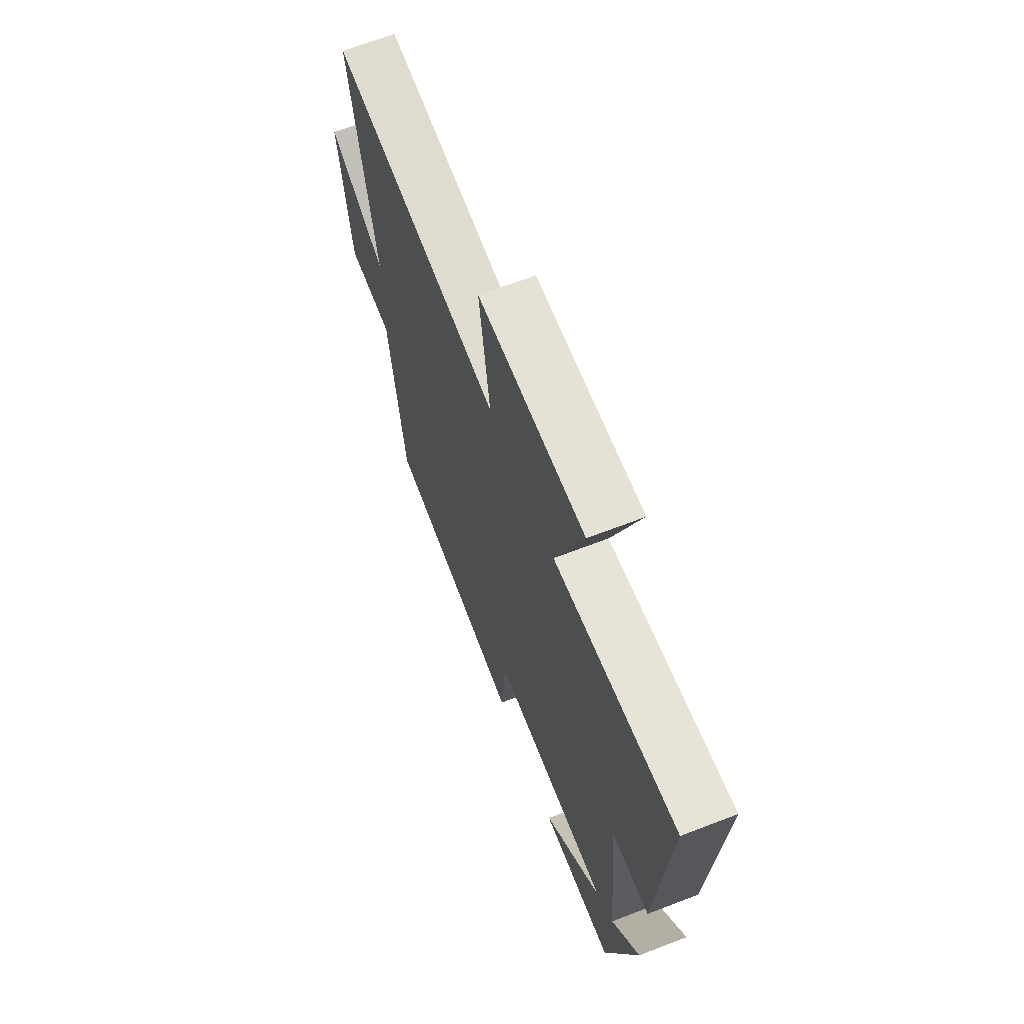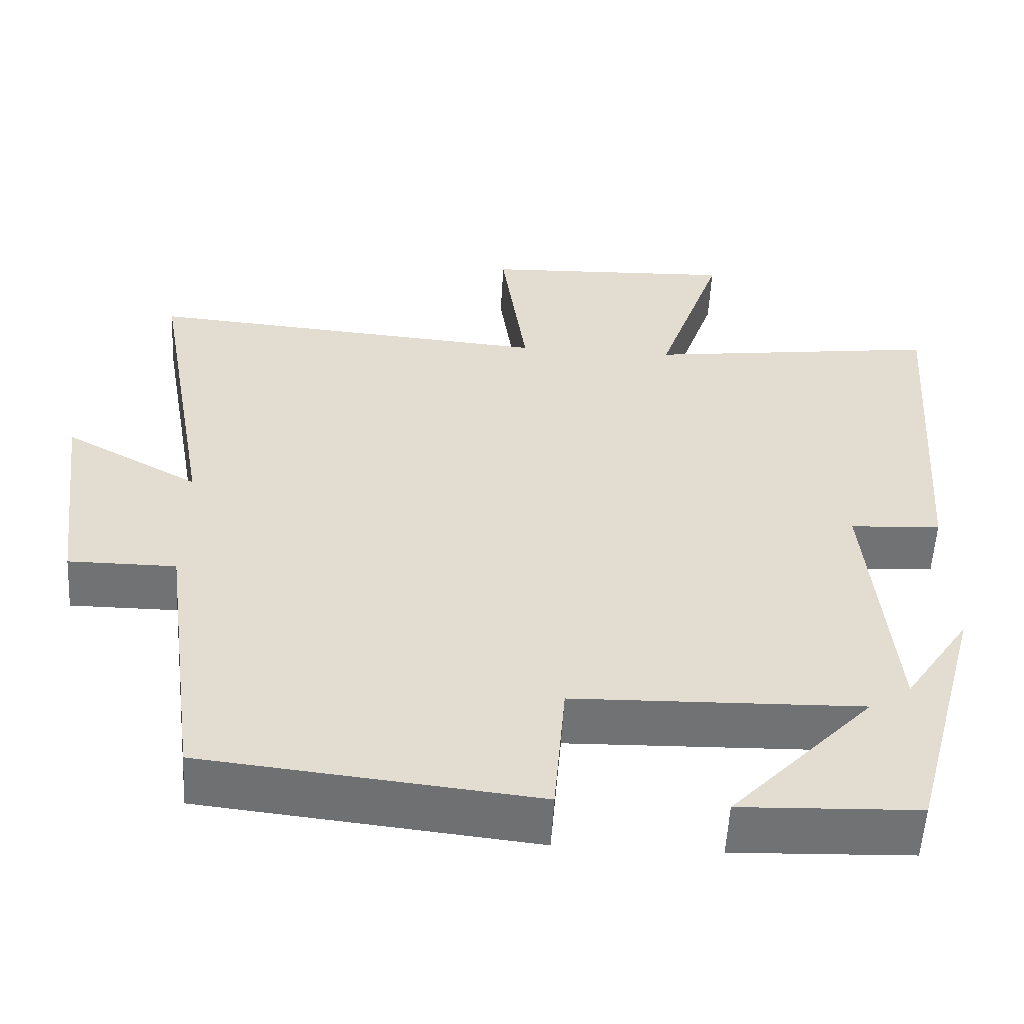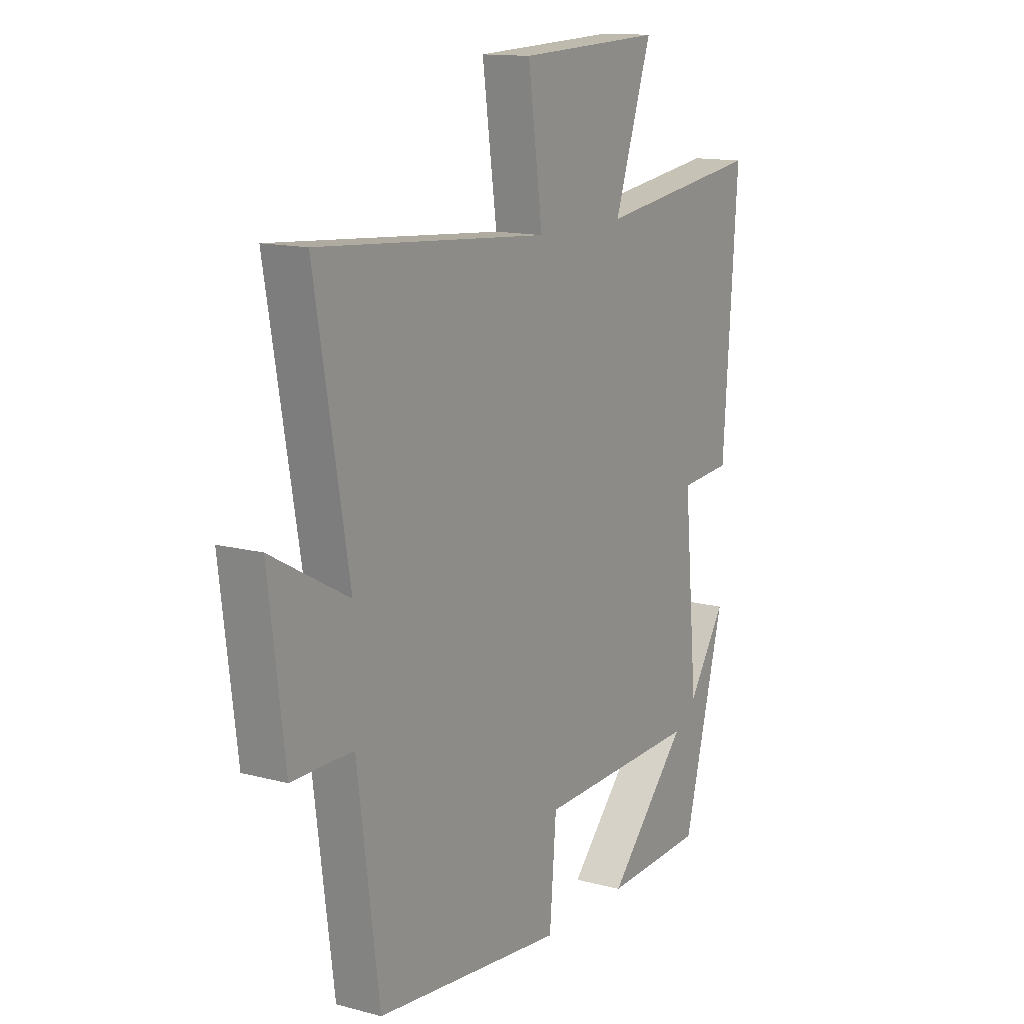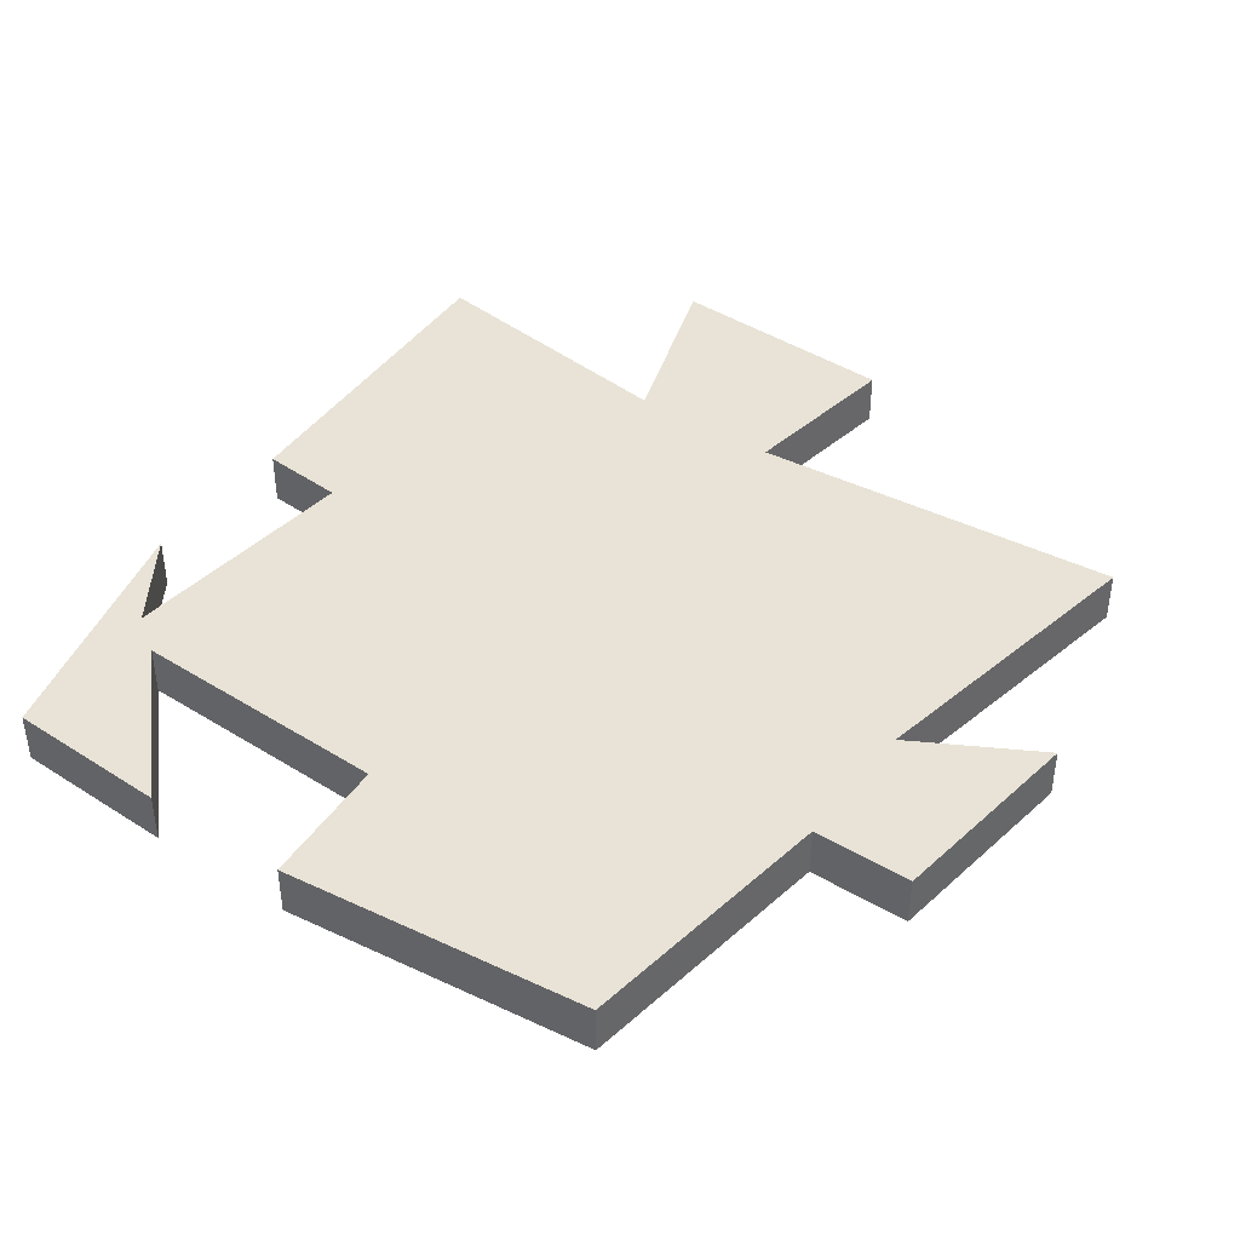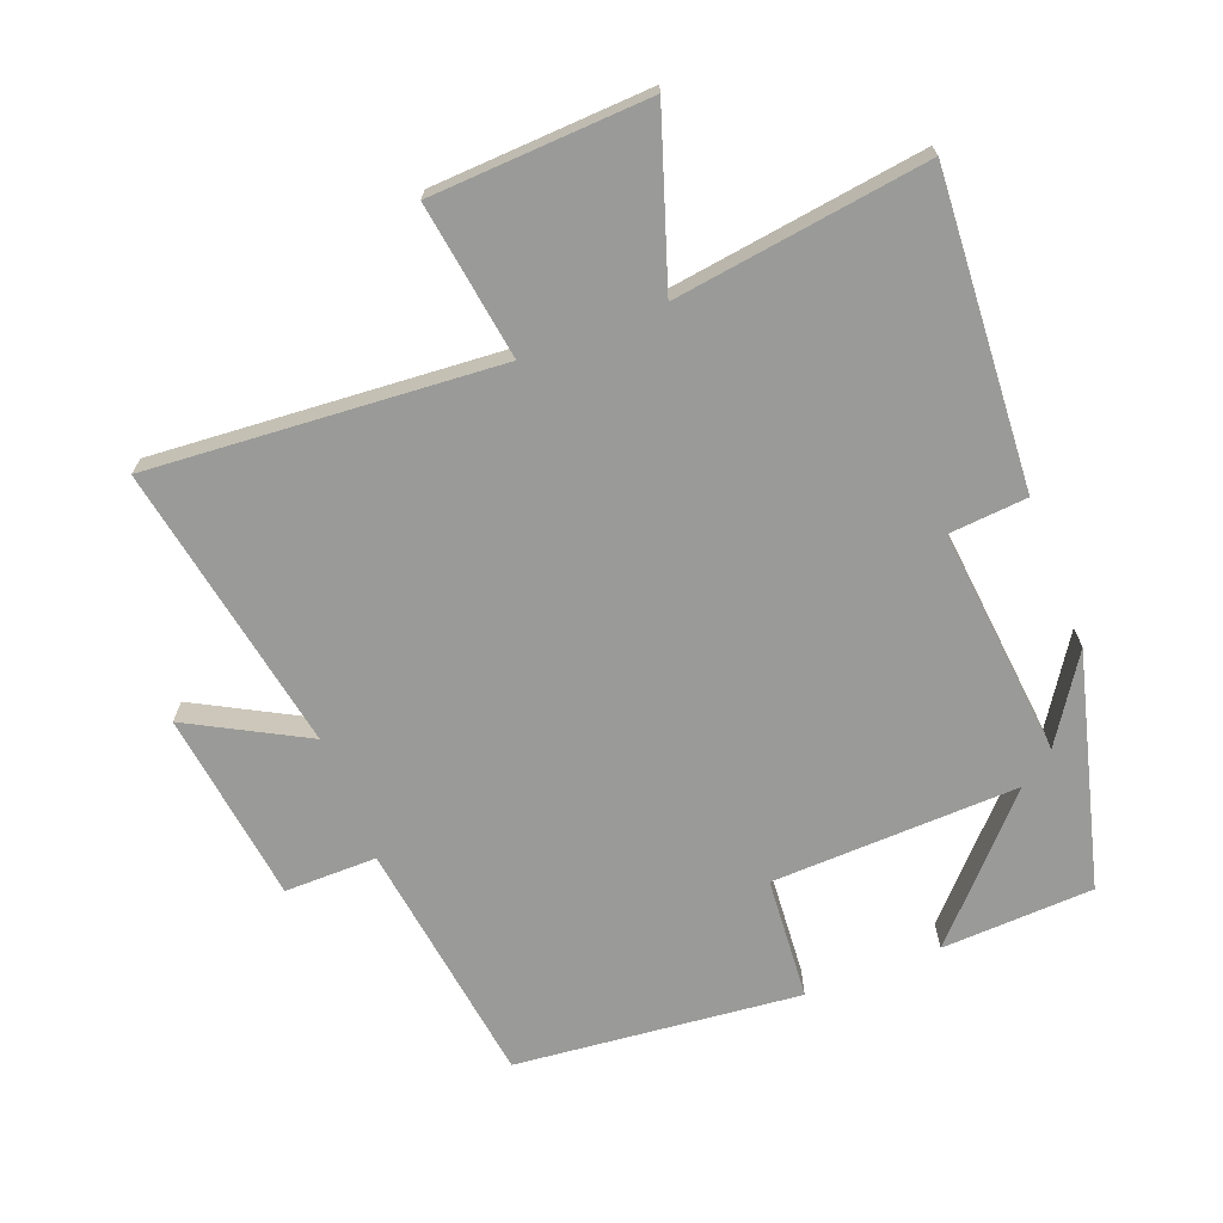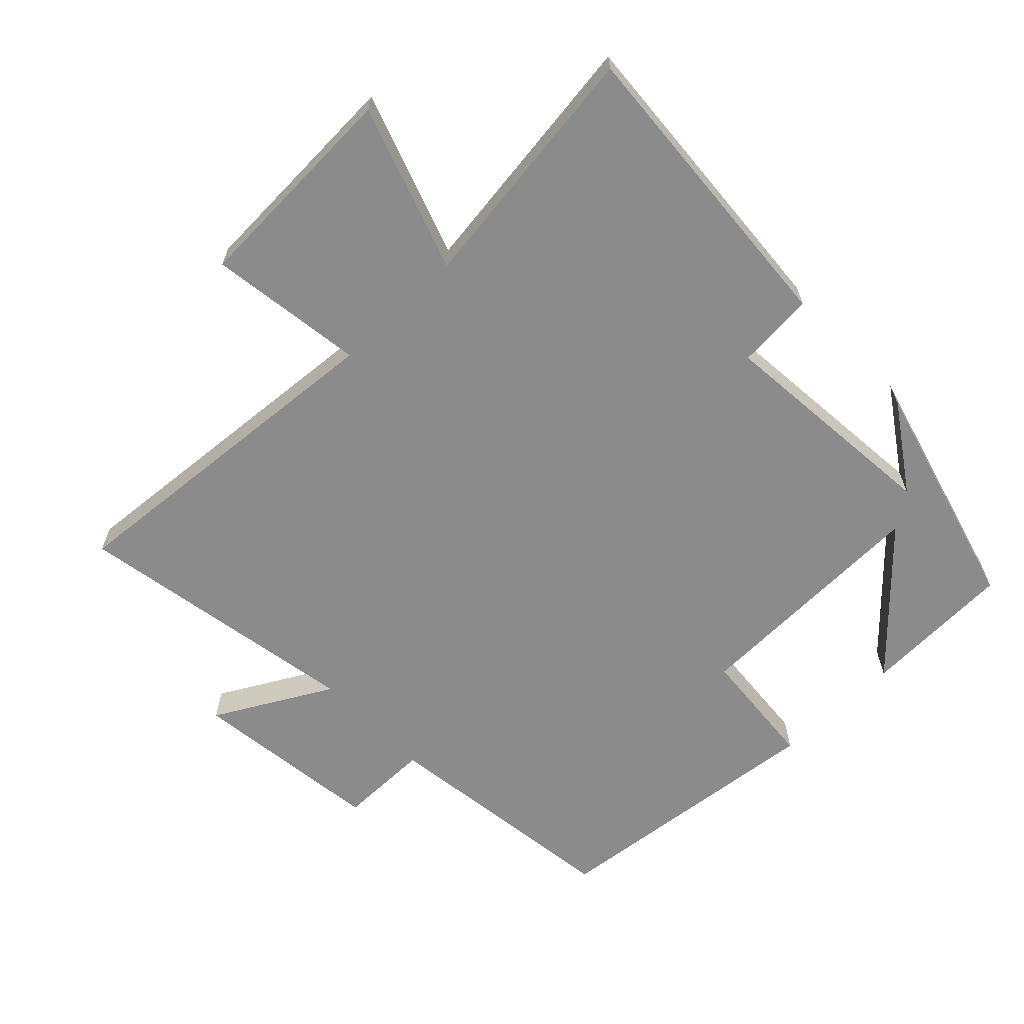
<metadata>
{"format":"obj","ext":"obj","renderer":"f3d","projection":"perspective","resolution":1024,"background":"white","views":[{"elev":66.5,"azim":68.8,"up":"+Z"},{"elev":-55.4,"azim":-3.2,"up":"+Z"},{"elev":13.5,"azim":-58.9,"up":"+Z"},{"elev":41.6,"azim":-144.4,"up":"+Y"},{"elev":-69.2,"azim":21.5,"up":"+Y"},{"elev":-63.9,"azim":43.8,"up":"+Y"}]}
</metadata>
<code>
v -0.576 0.07 0.542
v -0.053 0.07 0.5
v -0.086 0.07 0.734
v 0.24 0.07 0.748
v 0.155 0.07 0.5
v 0.533 0.07 0.55
v 0.5 0.07 0.085
v 0.383 0.07 0.076
v 0.415 0.07 -0.268
v 0.5 0.07 -0.141
v 0.406 0.07 -0.491
v 0.178 0.07 -0.5
v 0.361 0.07 -0.306
v -0.009 0.07 -0.316
v -0.024 0.07 -0.5
v -0.451 0.07 -0.454
v -0.5 0.07 -0.083
v -0.638 0.07 -0.083
v -0.674 0.07 0.205
v -0.5 0.07 0.109
v -0.576 0 0.542
v -0.053 0 0.5
v -0.086 0 0.734
v 0.24 0 0.748
v 0.155 0 0.5
v 0.533 0 0.55
v 0.5 0 0.085
v 0.383 0 0.076
v 0.415 0 -0.268
v 0.5 0 -0.141
v 0.406 0 -0.491
v 0.178 0 -0.5
v 0.361 0 -0.306
v -0.009 0 -0.316
v -0.024 0 -0.5
v -0.451 0 -0.454
v -0.5 0 -0.083
v -0.638 0 -0.083
v -0.674 0 0.205
v -0.5 0 0.109
f 17 18 19 20
f 16 17 20
f 15 16 20
f 14 15 20
f 20 1 2
f 14 20 2
f 13 14 2
f 11 12 13
f 9 10 11
f 8 9 11 13
f 5 6 7 8
f 13 2 3
f 8 13 3
f 5 8 3
f 3 4 5
f 40 39 38 37
f 40 37 36
f 40 36 35
f 40 35 34
f 22 21 40
f 22 40 34
f 22 34 33
f 33 32 31
f 31 30 29
f 33 31 29 28
f 28 27 26 25
f 23 22 33
f 23 33 28
f 23 28 25
f 25 24 23
f 1 21 22 2
f 2 22 23 3
f 3 23 24 4
f 4 24 25 5
f 5 25 26 6
f 6 26 27 7
f 7 27 28 8
f 8 28 29 9
f 9 29 30 10
f 10 30 31 11
f 11 31 32 12
f 12 32 33 13
f 13 33 34 14
f 14 34 35 15
f 15 35 36 16
f 16 36 37 17
f 17 37 38 18
f 18 38 39 19
f 19 39 40 20
f 20 40 21 1

</code>
